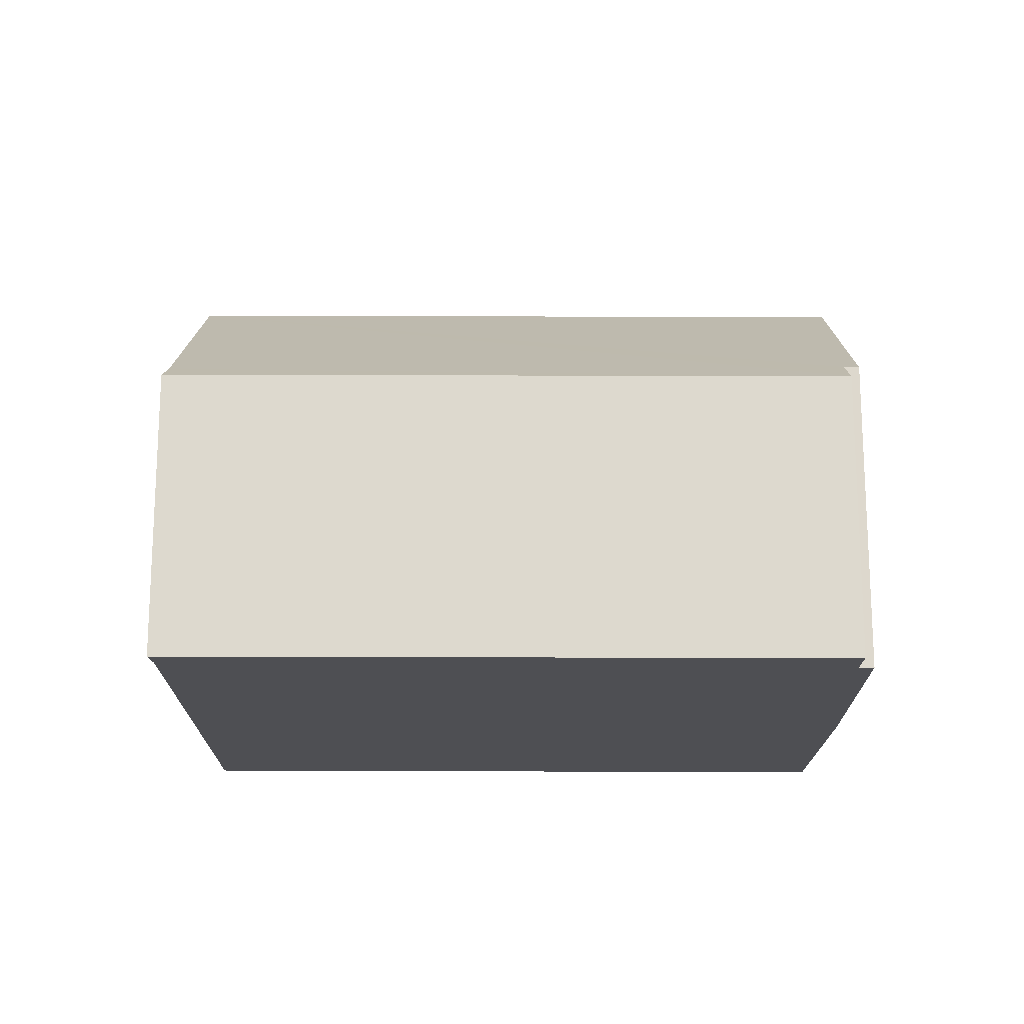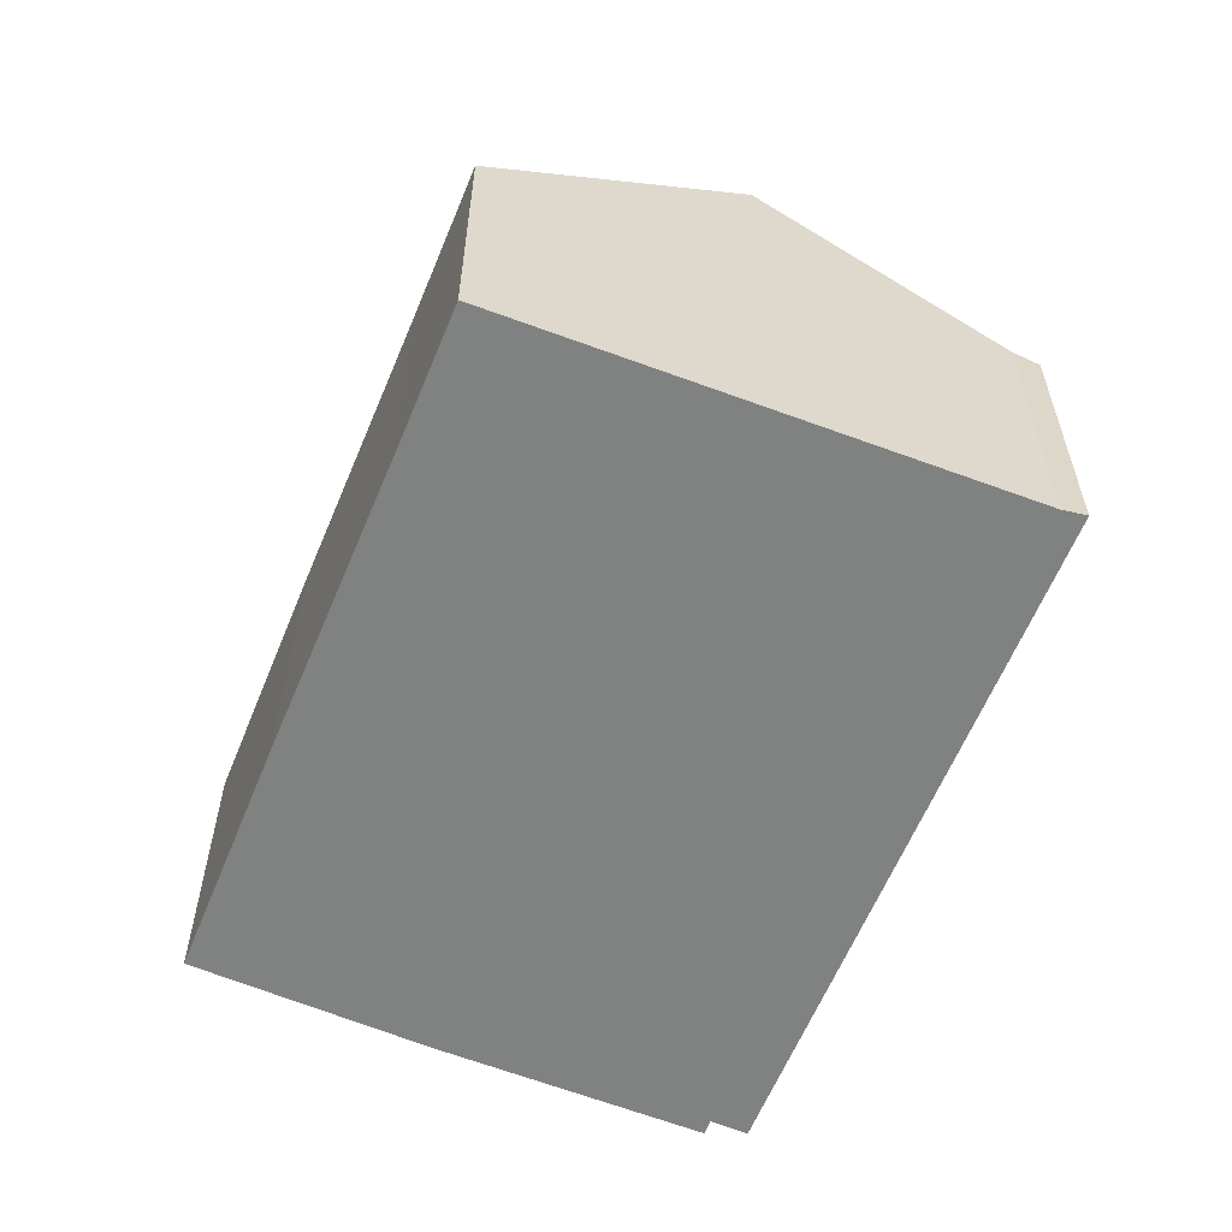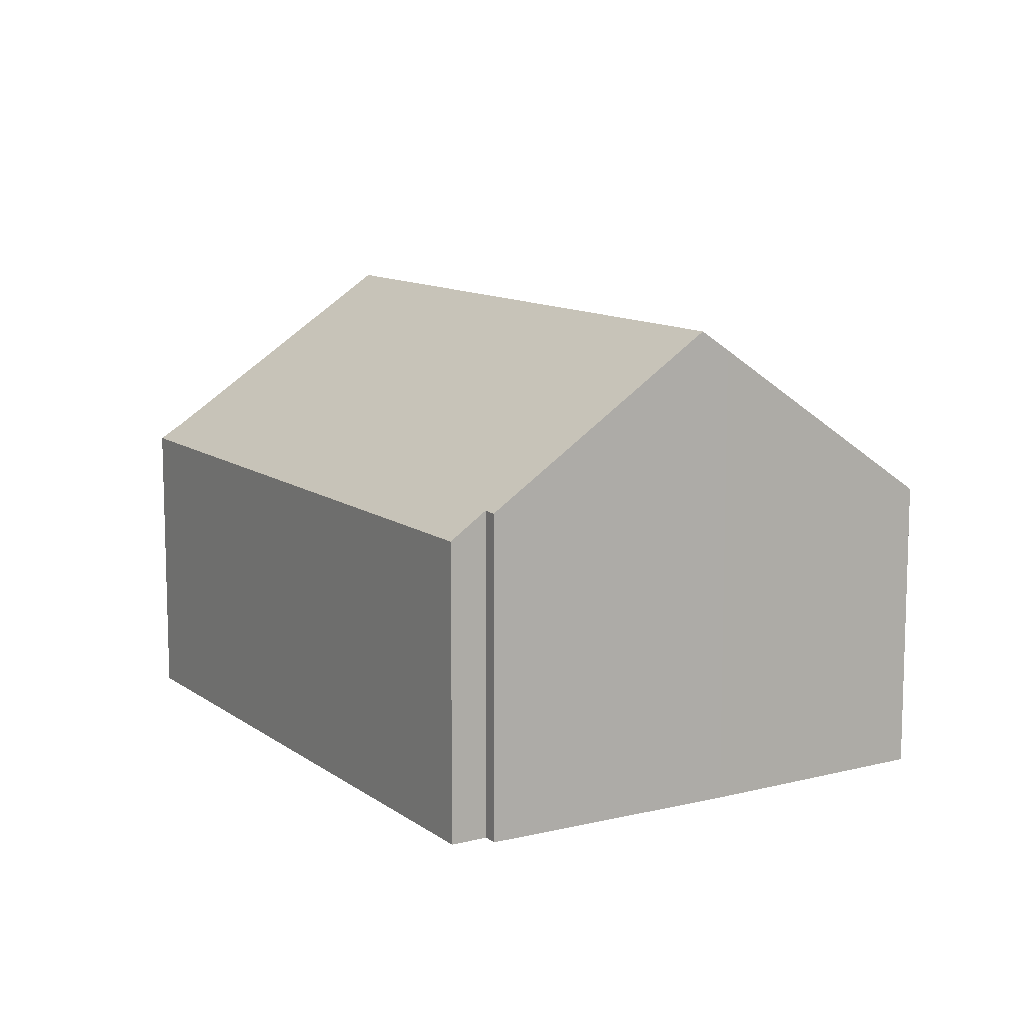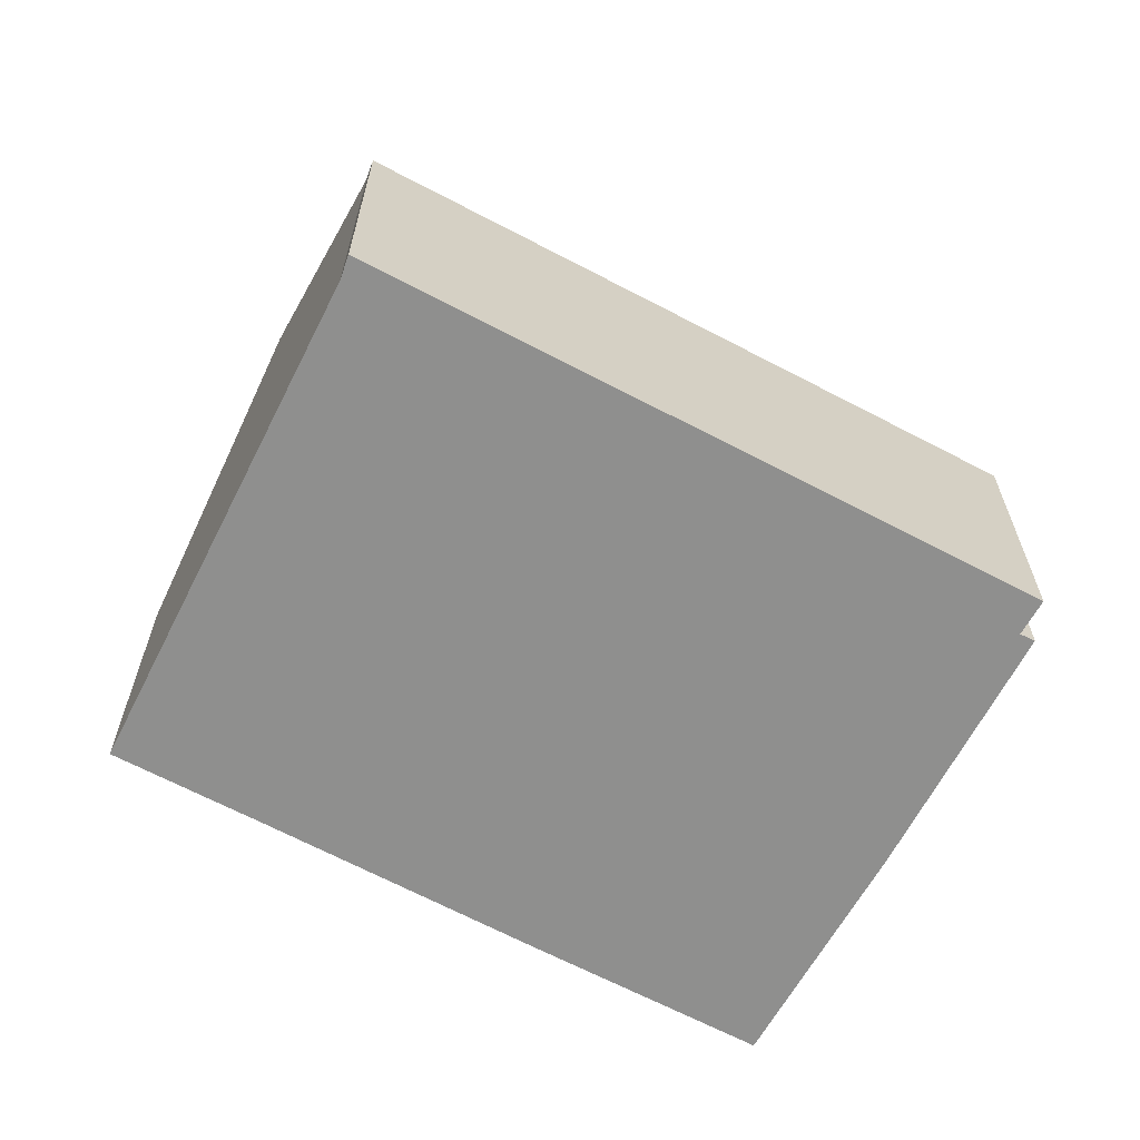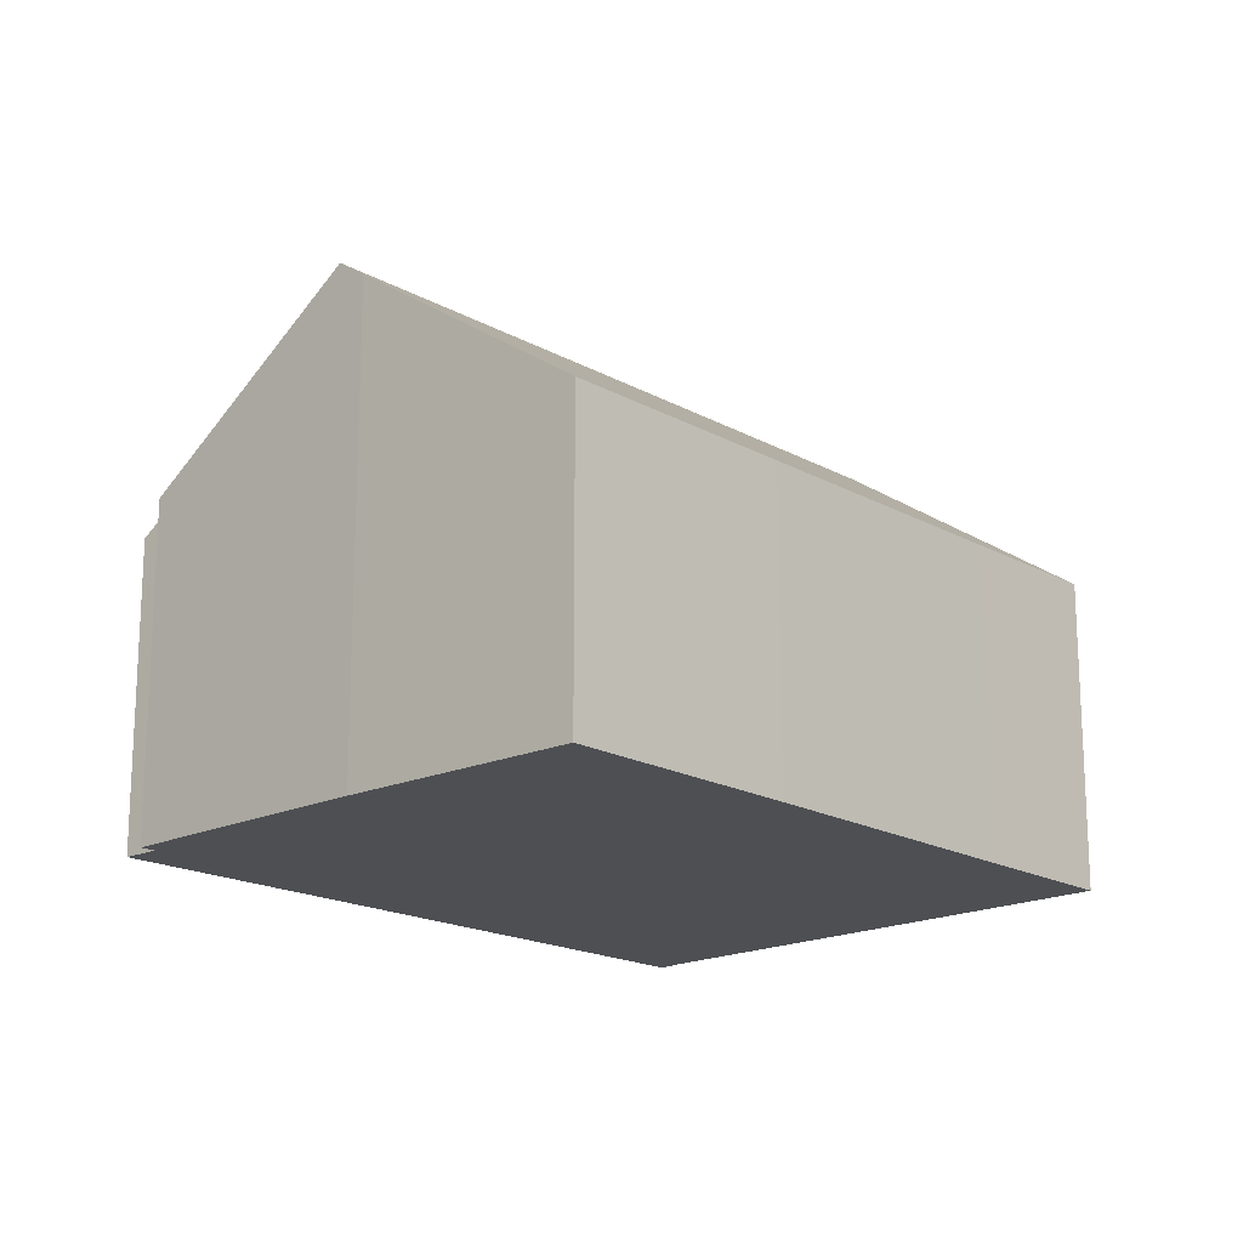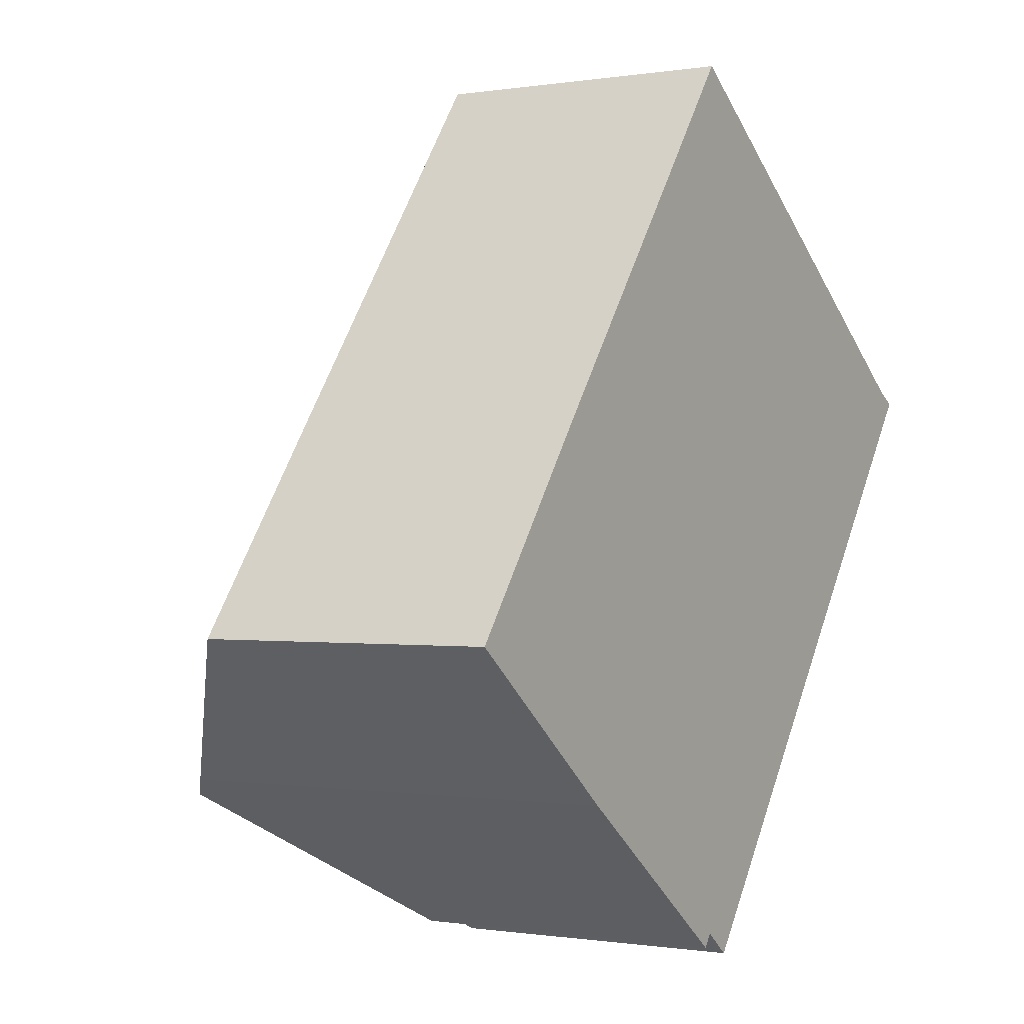
<metadata>
{"format":"obj","ext":"obj","renderer":"f3d","projection":"perspective","resolution":1024,"background":"white","views":[{"elev":-18.2,"azim":126.3,"up":"+Y"},{"elev":-60.3,"azim":14.7,"up":"+Y"},{"elev":11.1,"azim":-174.1,"up":"+Y"},{"elev":-65.2,"azim":98.8,"up":"+Y"},{"elev":-17.9,"azim":-100.6,"up":"+Y"},{"elev":-0.5,"azim":-58.4,"up":"+Z"}]}
</metadata>
<code>
v  7.399 4.931 -5.344
v  14.03 5.195 4.23
v  14.39 4.925 4.037
v  10.65 7.959 6.643
v  6.898 5.355 -4.949
v  3.601 7.959 -2.822
v  6.749 5.349 -5.164
v  3.191 7.619 -2.517
v  0 4.916 3.01e-16
v  2.453 4.922 3.281
v  2.97 4.928 3.959
v  5.24 4.956 6.938
v  5.425 4.959 7.18
v  6.988 4.968 9.255
v  6.988 -5.667e-16 9.255
v  10.65 -4.068e-16 6.643
v  14.03 -2.59e-16 4.23
v  14.39 -2.472e-16 4.037
v  7.399 3.272e-16 -5.344
v  6.898 3.03e-16 -4.949
v  6.749 3.162e-16 -5.164
v  3.191 1.541e-16 -2.517
v  3.601 1.728e-16 -2.822
v  0 0 0
v  5.425 -4.396e-16 7.18
v  5.24 -4.248e-16 6.938
v  2.97 -2.424e-16 3.959
v  2.453 -2.009e-16 3.281
g defaultobject
f 1 2 3
f 2 1 4
f 4 1 5
f 4 5 6
f 6 5 7
f 8 4 6
f 4 8 9
f 4 9 10
f 4 10 11
f 4 11 12
f 4 12 13
f 4 13 14
f 15 4 14
f 4 15 2
f 2 15 16
f 2 16 17
f 17 3 2
f 3 17 18
f 3 19 1
f 19 3 18
f 20 7 5
f 7 20 21
f 1 20 5
f 20 1 19
f 21 6 7
f 6 21 8
f 8 21 22
f 22 21 23
f 22 9 8
f 9 22 24
f 13 15 14
f 15 13 25
f 25 13 12
f 25 12 26
f 26 12 11
f 26 11 27
f 27 11 10
f 27 10 28
f 28 10 9
f 28 9 24
f 22 28 24
f 28 22 23
f 28 23 21
f 28 21 20
f 28 20 19
f 28 19 18
f 28 18 27
f 27 18 26
f 26 18 25
f 25 18 17
f 25 17 16
f 25 16 15

</code>
